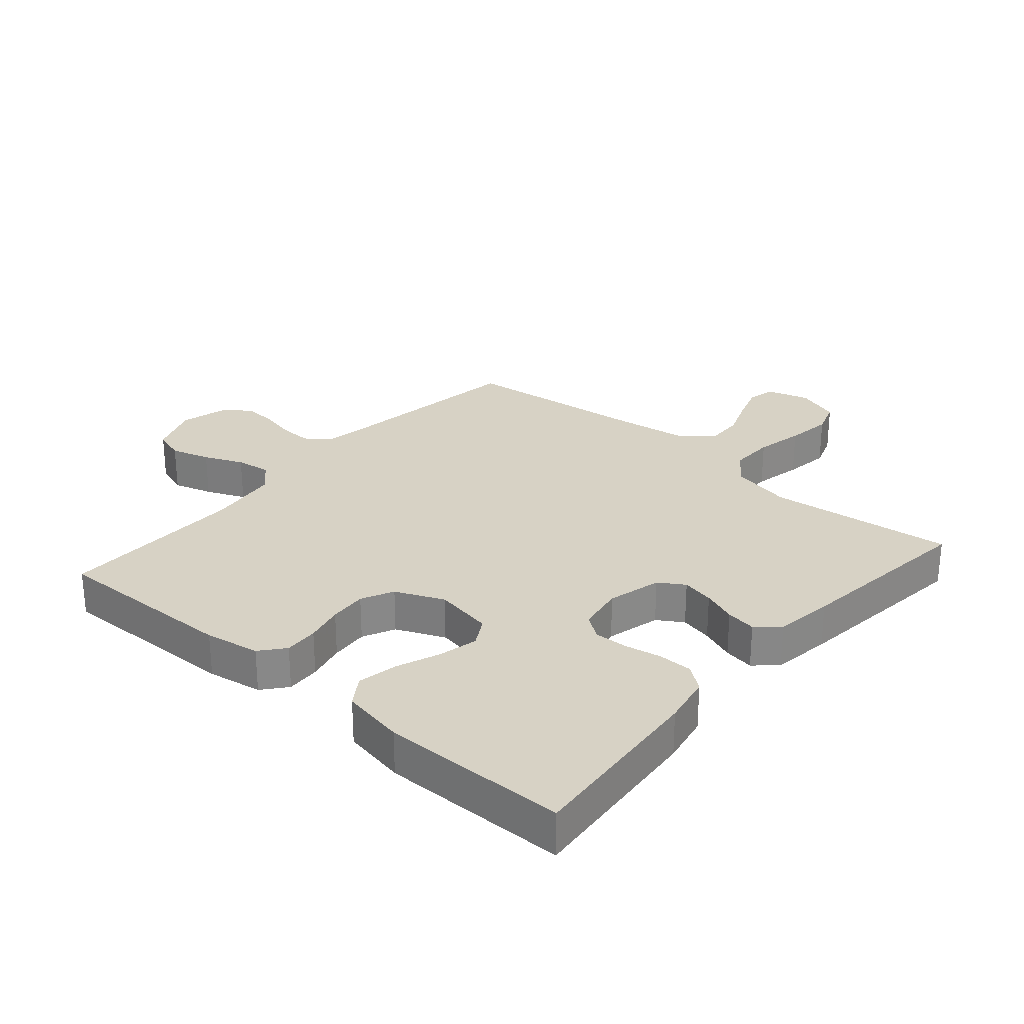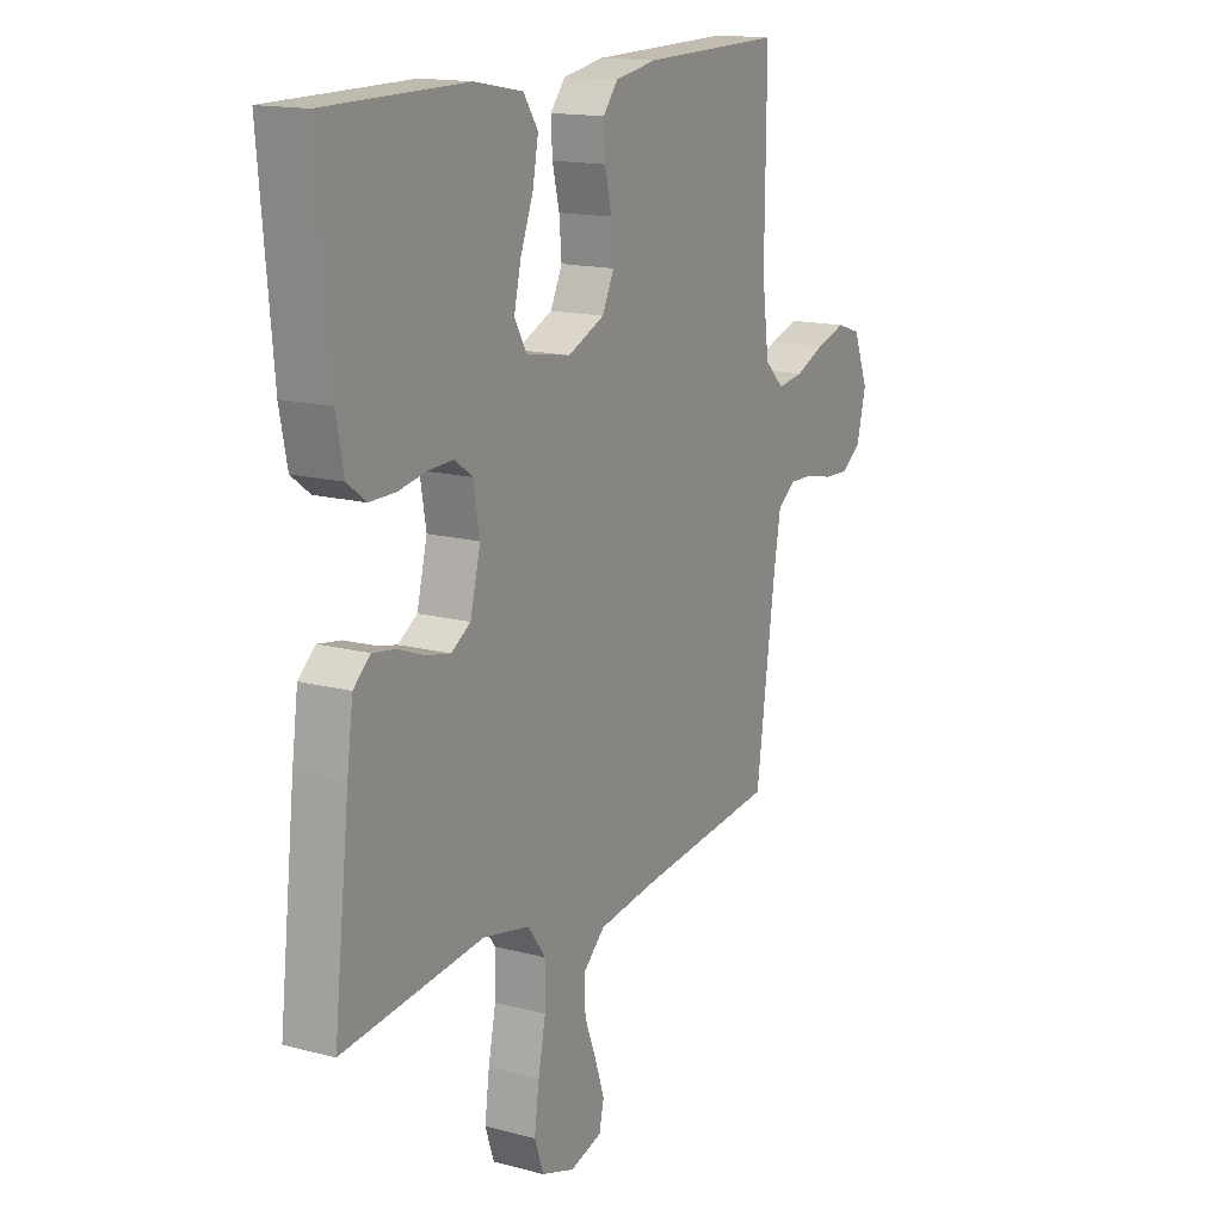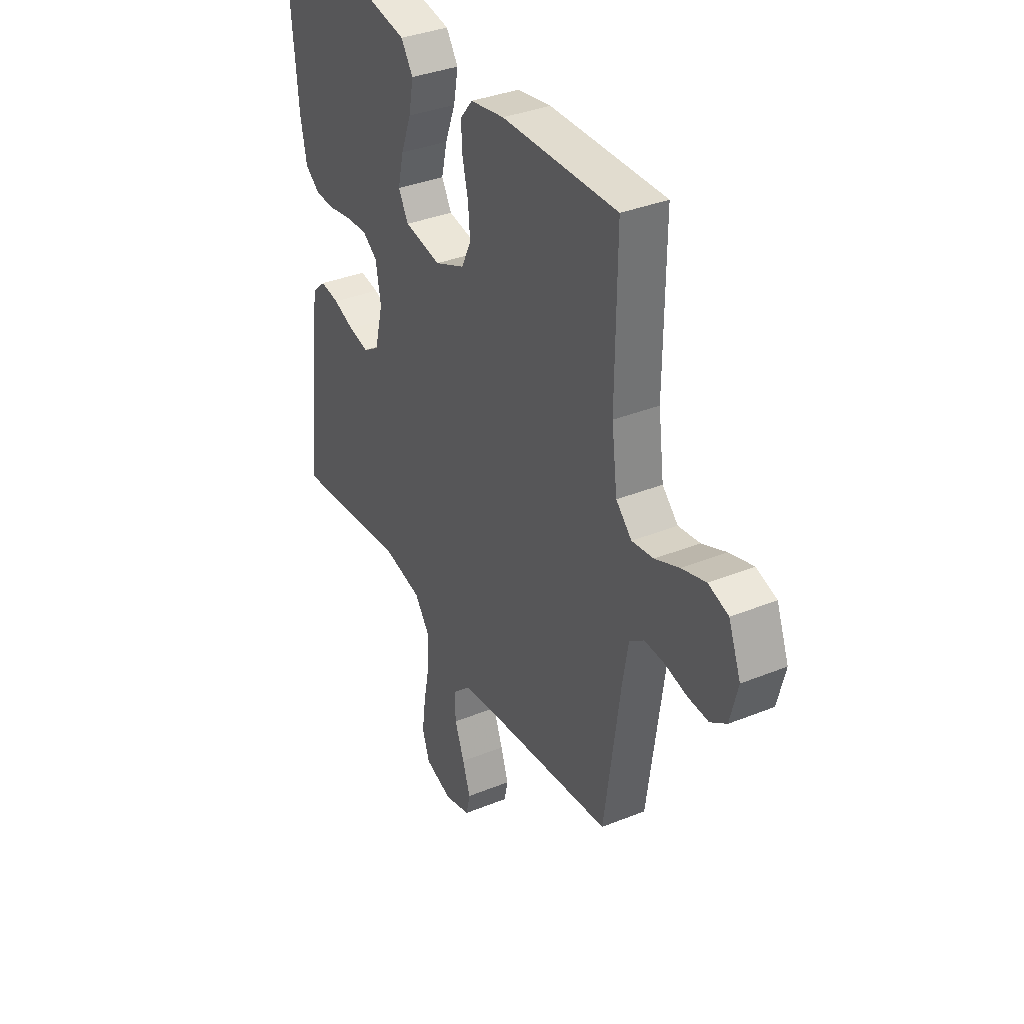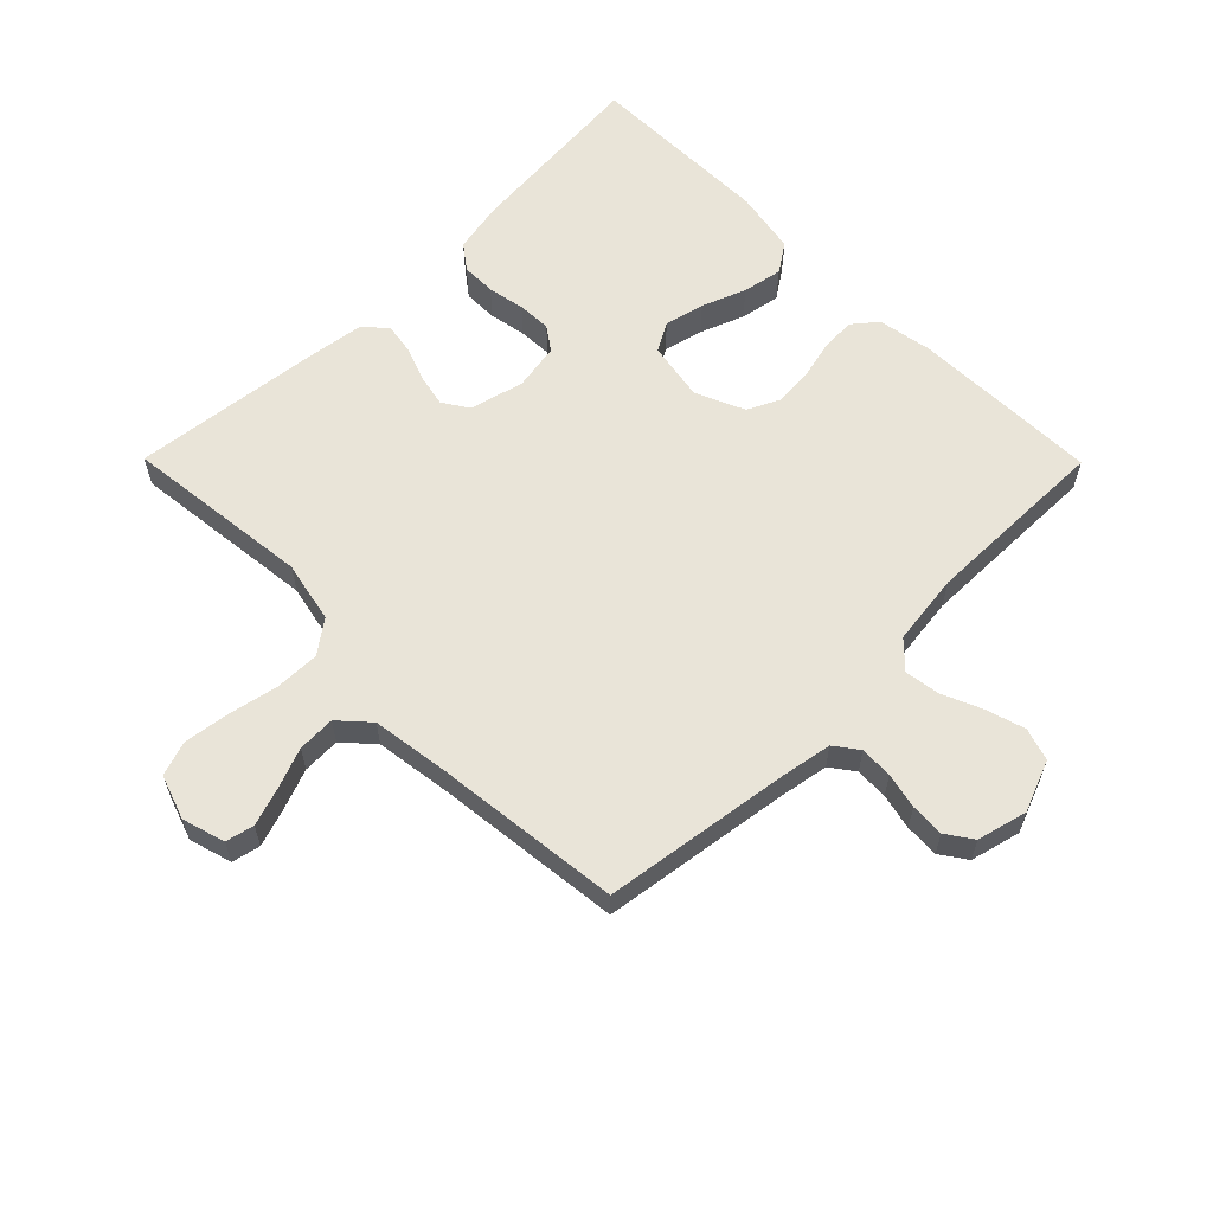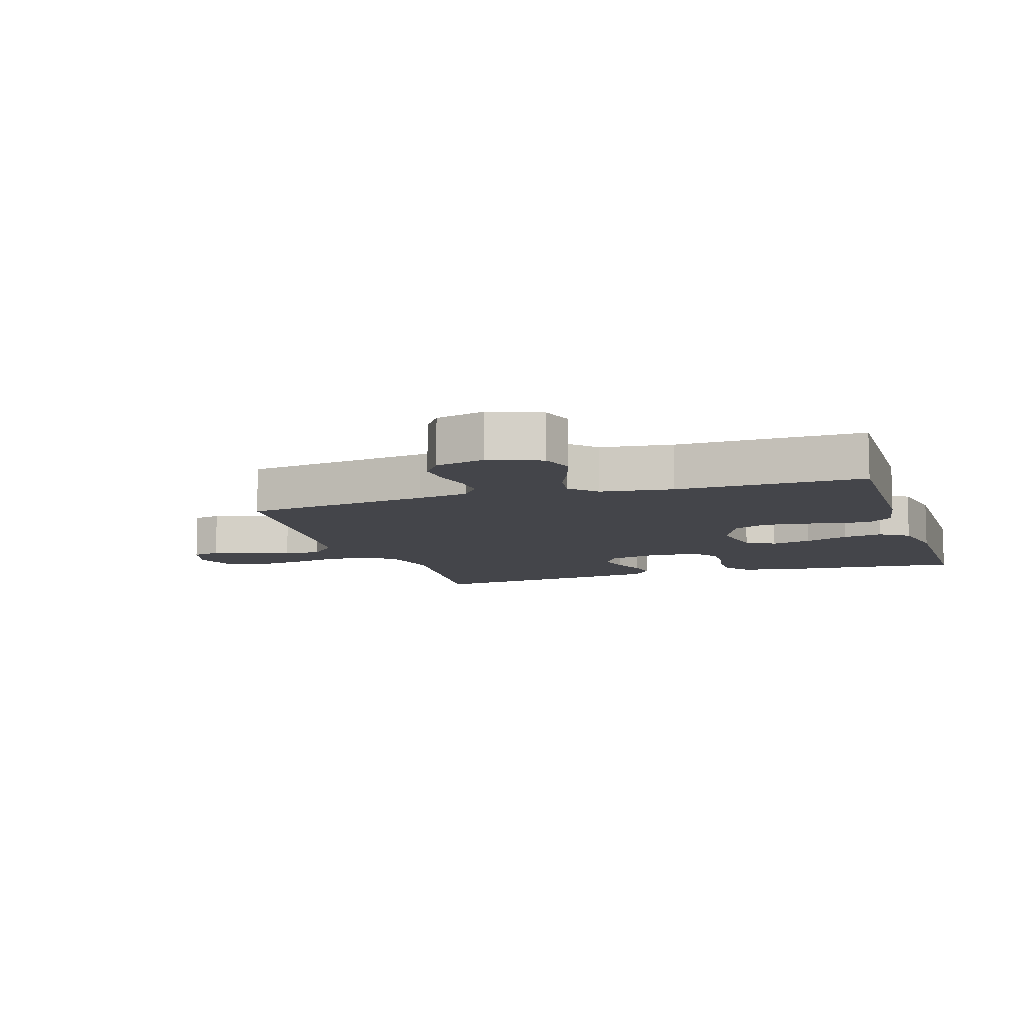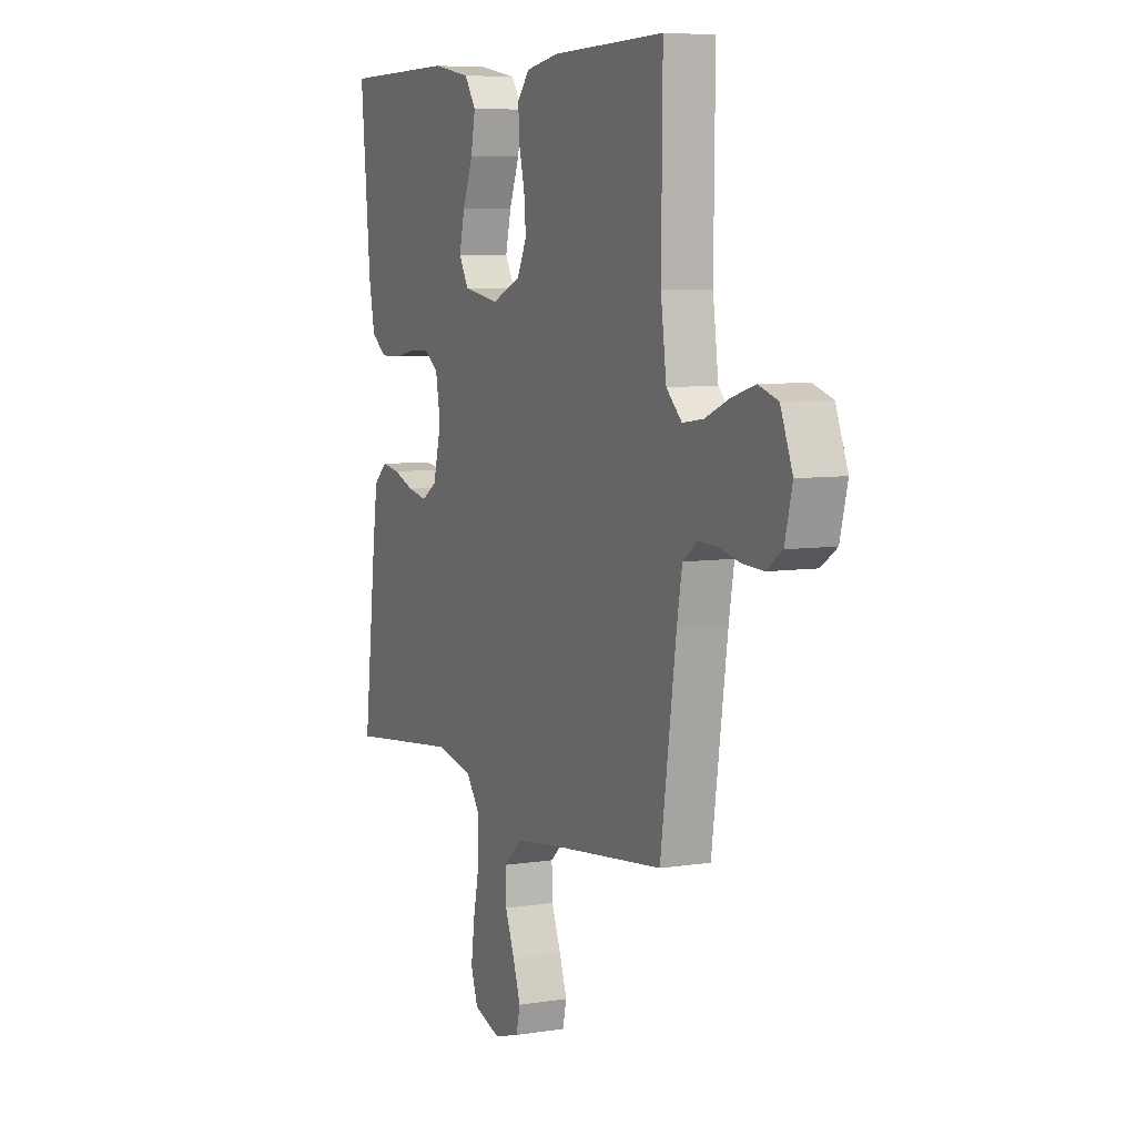
<metadata>
{"format":"obj","ext":"obj","renderer":"f3d","projection":"perspective","resolution":1024,"background":"white","views":[{"elev":27.6,"azim":40.9,"up":"+Y"},{"elev":15.4,"azim":119.3,"up":"+Z"},{"elev":35.7,"azim":-118.1,"up":"+Z"},{"elev":60.5,"azim":-134.7,"up":"+Y"},{"elev":-9.2,"azim":-72.2,"up":"+Y"},{"elev":6.7,"azim":-114.9,"up":"+Z"}]}
</metadata>
<code>
v 0.5 0.07 -0.5
v 0.2 0.07 -0.467
v 0.101 0.07 -0.488
v 0.063 0.07 -0.54
v 0.064 0.07 -0.612
v 0.08 0.07 -0.69
v 0.09 0.07 -0.764
v 0.071 0.07 -0.819
v 0 0.07 -0.843
v -0.068 0.07 -0.823
v -0.078 0.07 -0.778
v -0.058 0.07 -0.718
v -0.033 0.07 -0.653
v -0.031 0.07 -0.593
v -0.078 0.07 -0.55
v -0.2 0.07 -0.533
v -0.5 0.07 -0.5
v -0.542 0.07 -0.2
v -0.556 0.07 -0.119
v -0.594 0.07 -0.091
v -0.646 0.07 -0.093
v -0.703 0.07 -0.106
v -0.757 0.07 -0.109
v -0.799 0.07 -0.08
v -0.819 0.07 0
v -0.787 0.07 0.082
v -0.735 0.07 0.099
v -0.672 0.07 0.08
v -0.609 0.07 0.053
v -0.553 0.07 0.045
v -0.512 0.07 0.085
v -0.497 0.07 0.2
v -0.5 0.07 0.5
v -0.2 0.07 0.494
v -0.112 0.07 0.479
v -0.08 0.07 0.44
v -0.083 0.07 0.385
v -0.098 0.07 0.323
v -0.103 0.07 0.262
v -0.078 0.07 0.21
v 0 0.07 0.176
v 0.095 0.07 0.193
v 0.121 0.07 0.239
v 0.106 0.07 0.303
v 0.079 0.07 0.373
v 0.067 0.07 0.437
v 0.098 0.07 0.483
v 0.2 0.07 0.502
v 0.5 0.07 0.5
v 0.473 0.07 0.2
v 0.457 0.07 0.119
v 0.417 0.07 0.089
v 0.362 0.07 0.089
v 0.303 0.07 0.1
v 0.249 0.07 0.102
v 0.211 0.07 0.075
v 0.198 0.07 0
v 0.22 0.07 -0.087
v 0.261 0.07 -0.113
v 0.313 0.07 -0.102
v 0.368 0.07 -0.081
v 0.417 0.07 -0.073
v 0.453 0.07 -0.105
v 0.466 0.07 -0.2
v 0.5 0 -0.5
v 0.2 0 -0.467
v 0.101 0 -0.488
v 0.063 0 -0.54
v 0.064 0 -0.612
v 0.08 0 -0.69
v 0.09 0 -0.764
v 0.071 0 -0.819
v 0 0 -0.843
v -0.068 0 -0.823
v -0.078 0 -0.778
v -0.058 0 -0.718
v -0.033 0 -0.653
v -0.031 0 -0.593
v -0.078 0 -0.55
v -0.2 0 -0.533
v -0.5 0 -0.5
v -0.542 0 -0.2
v -0.556 0 -0.119
v -0.594 0 -0.091
v -0.646 0 -0.093
v -0.703 0 -0.106
v -0.757 0 -0.109
v -0.799 0 -0.08
v -0.819 0 0
v -0.787 0 0.082
v -0.735 0 0.099
v -0.672 0 0.08
v -0.609 0 0.053
v -0.553 0 0.045
v -0.512 0 0.085
v -0.497 0 0.2
v -0.5 0 0.5
v -0.2 0 0.494
v -0.112 0 0.479
v -0.08 0 0.44
v -0.083 0 0.385
v -0.098 0 0.323
v -0.103 0 0.262
v -0.078 0 0.21
v 0 0 0.176
v 0.095 0 0.193
v 0.121 0 0.239
v 0.106 0 0.303
v 0.079 0 0.373
v 0.067 0 0.437
v 0.098 0 0.483
v 0.2 0 0.502
v 0.5 0 0.5
v 0.473 0 0.2
v 0.457 0 0.119
v 0.417 0 0.089
v 0.362 0 0.089
v 0.303 0 0.1
v 0.249 0 0.102
v 0.211 0 0.075
v 0.198 0 0
v 0.22 0 -0.087
v 0.261 0 -0.113
v 0.313 0 -0.102
v 0.368 0 -0.081
v 0.417 0 -0.073
v 0.453 0 -0.105
v 0.466 0 -0.2
f 64 1 2
f 63 64 2
f 62 63 2
f 61 62 2
f 60 61 2
f 59 60 2 3
f 58 59 3 4
f 57 58 4
f 56 57 4
f 52 53 54
f 51 52 54
f 50 51 54
f 49 50 54
f 48 49 54
f 47 48 54
f 46 47 54
f 45 46 54
f 44 45 54
f 43 44 54 55
f 42 43 55 56
f 36 37 38
f 35 36 38
f 34 35 38
f 33 34 38
f 32 33 38
f 31 32 38 39
f 30 31 39 40
f 27 28 29
f 26 27 29
f 25 26 29
f 24 25 29
f 23 24 29
f 22 23 29
f 21 22 29
f 20 21 29 30
f 30 40 41
f 20 30 41
f 19 20 41
f 16 17 18
f 42 56 4
f 41 42 4
f 19 41 4
f 18 19 4
f 16 18 4
f 15 16 4
f 11 12 13
f 10 11 13
f 9 10 13
f 8 9 13
f 7 8 13
f 6 7 13
f 5 6 13
f 14 15 4 5
f 5 13 14
f 66 65 128
f 66 128 127
f 66 127 126
f 66 126 125
f 66 125 124
f 67 66 124 123
f 68 67 123 122
f 68 122 121
f 68 121 120
f 118 117 116
f 118 116 115
f 118 115 114
f 118 114 113
f 118 113 112
f 118 112 111
f 118 111 110
f 118 110 109
f 118 109 108
f 119 118 108 107
f 120 119 107 106
f 102 101 100
f 102 100 99
f 102 99 98
f 102 98 97
f 102 97 96
f 103 102 96 95
f 104 103 95 94
f 93 92 91
f 93 91 90
f 93 90 89
f 93 89 88
f 93 88 87
f 93 87 86
f 93 86 85
f 94 93 85 84
f 105 104 94
f 105 94 84
f 105 84 83
f 82 81 80
f 68 120 106
f 68 106 105
f 68 105 83
f 68 83 82
f 68 82 80
f 68 80 79
f 77 76 75
f 77 75 74
f 77 74 73
f 77 73 72
f 77 72 71
f 77 71 70
f 77 70 69
f 69 68 79 78
f 78 77 69
f 1 65 66 2
f 2 66 67 3
f 3 67 68 4
f 4 68 69 5
f 5 69 70 6
f 6 70 71 7
f 7 71 72 8
f 8 72 73 9
f 9 73 74 10
f 10 74 75 11
f 11 75 76 12
f 12 76 77 13
f 13 77 78 14
f 14 78 79 15
f 15 79 80 16
f 16 80 81 17
f 17 81 82 18
f 18 82 83 19
f 19 83 84 20
f 20 84 85 21
f 21 85 86 22
f 22 86 87 23
f 23 87 88 24
f 24 88 89 25
f 25 89 90 26
f 26 90 91 27
f 27 91 92 28
f 28 92 93 29
f 29 93 94 30
f 30 94 95 31
f 31 95 96 32
f 32 96 97 33
f 33 97 98 34
f 34 98 99 35
f 35 99 100 36
f 36 100 101 37
f 37 101 102 38
f 38 102 103 39
f 39 103 104 40
f 40 104 105 41
f 41 105 106 42
f 42 106 107 43
f 43 107 108 44
f 44 108 109 45
f 45 109 110 46
f 46 110 111 47
f 47 111 112 48
f 48 112 113 49
f 49 113 114 50
f 50 114 115 51
f 51 115 116 52
f 52 116 117 53
f 53 117 118 54
f 54 118 119 55
f 55 119 120 56
f 56 120 121 57
f 57 121 122 58
f 58 122 123 59
f 59 123 124 60
f 60 124 125 61
f 61 125 126 62
f 62 126 127 63
f 63 127 128 64
f 64 128 65 1

</code>
